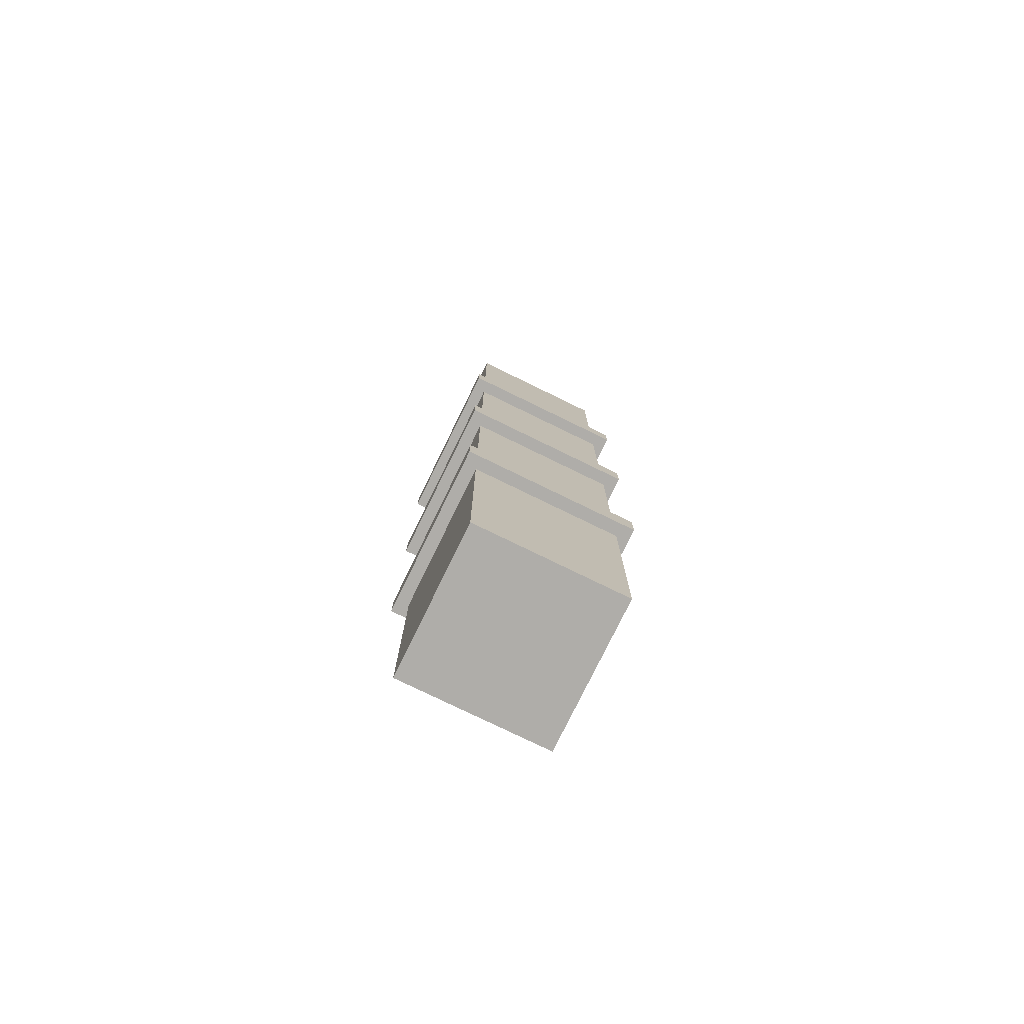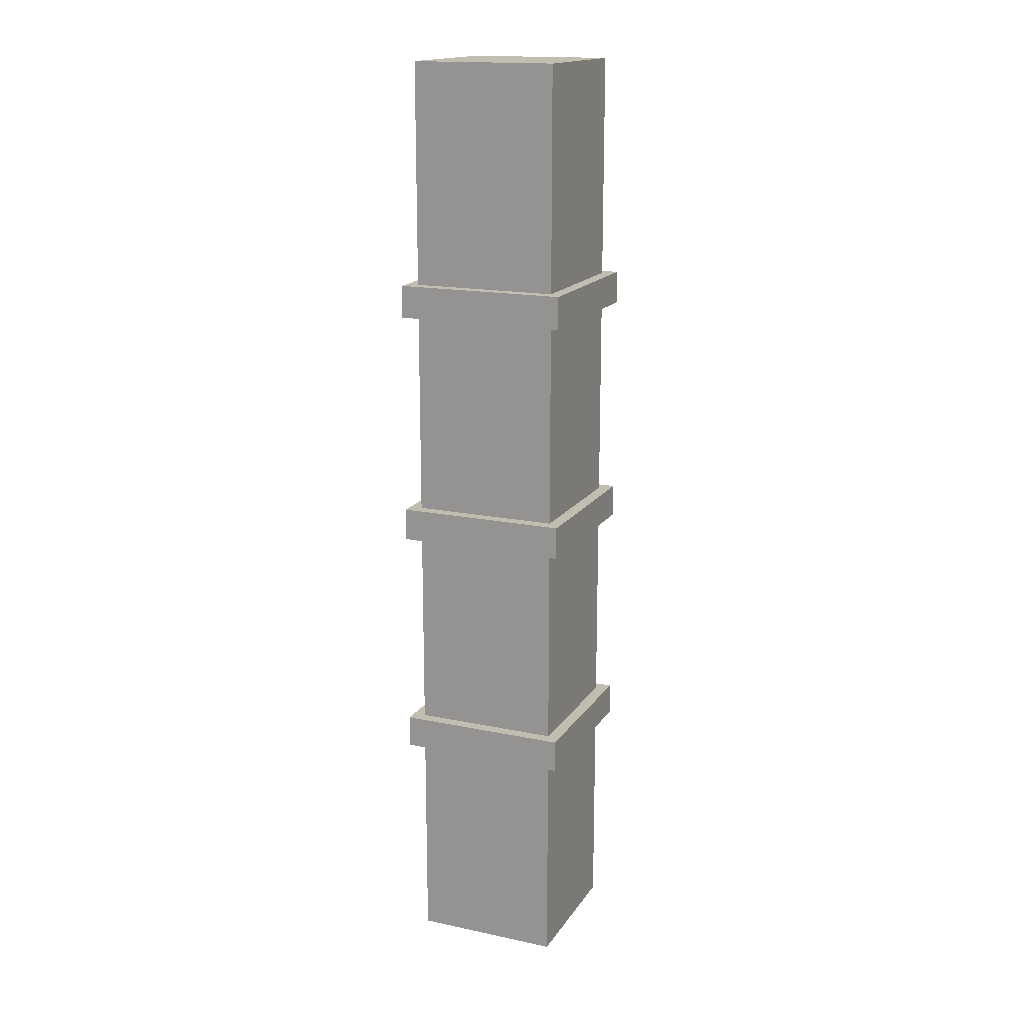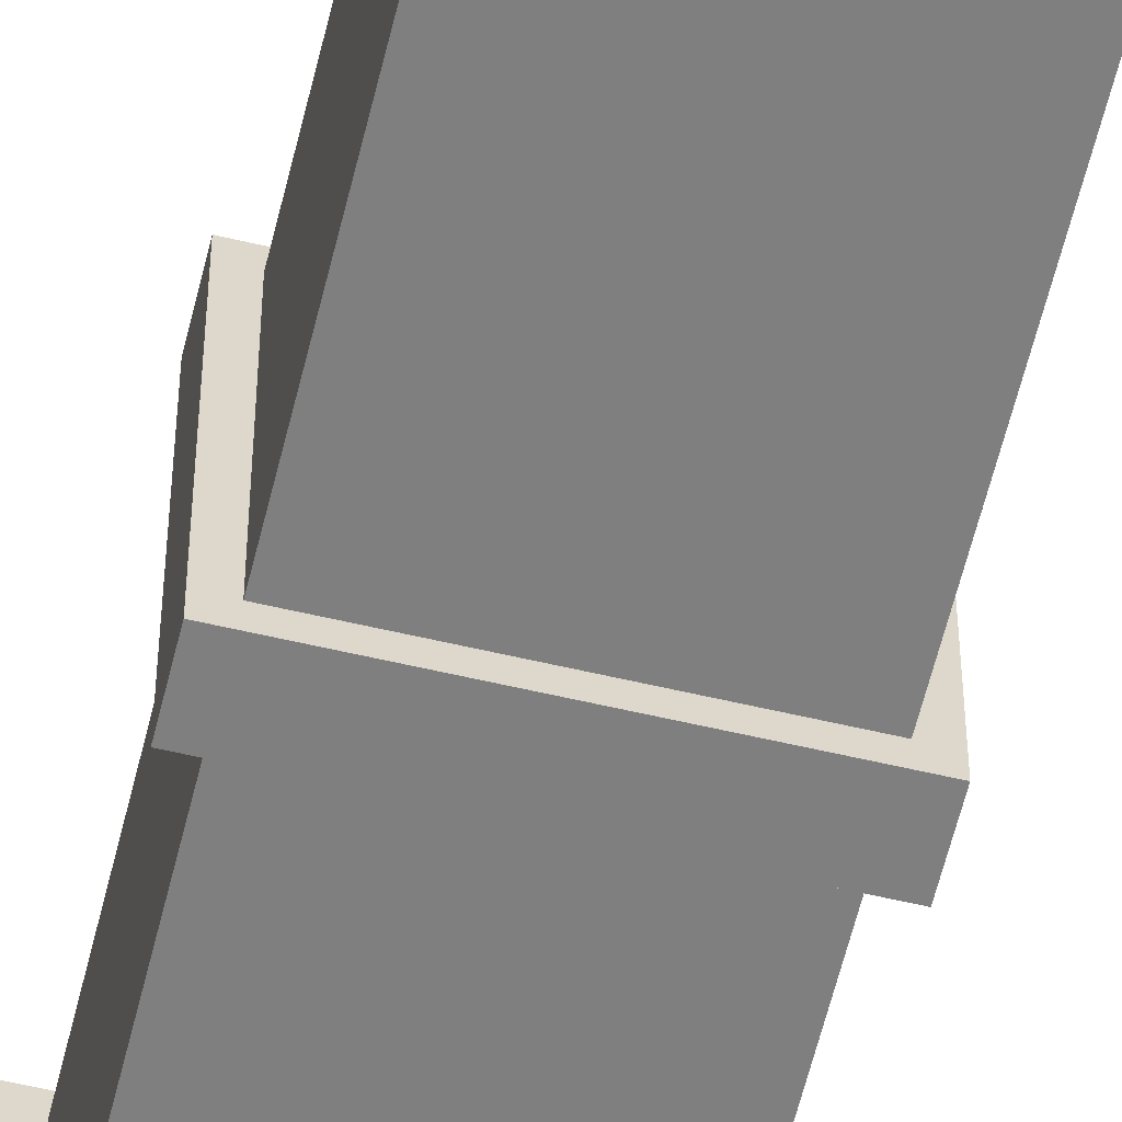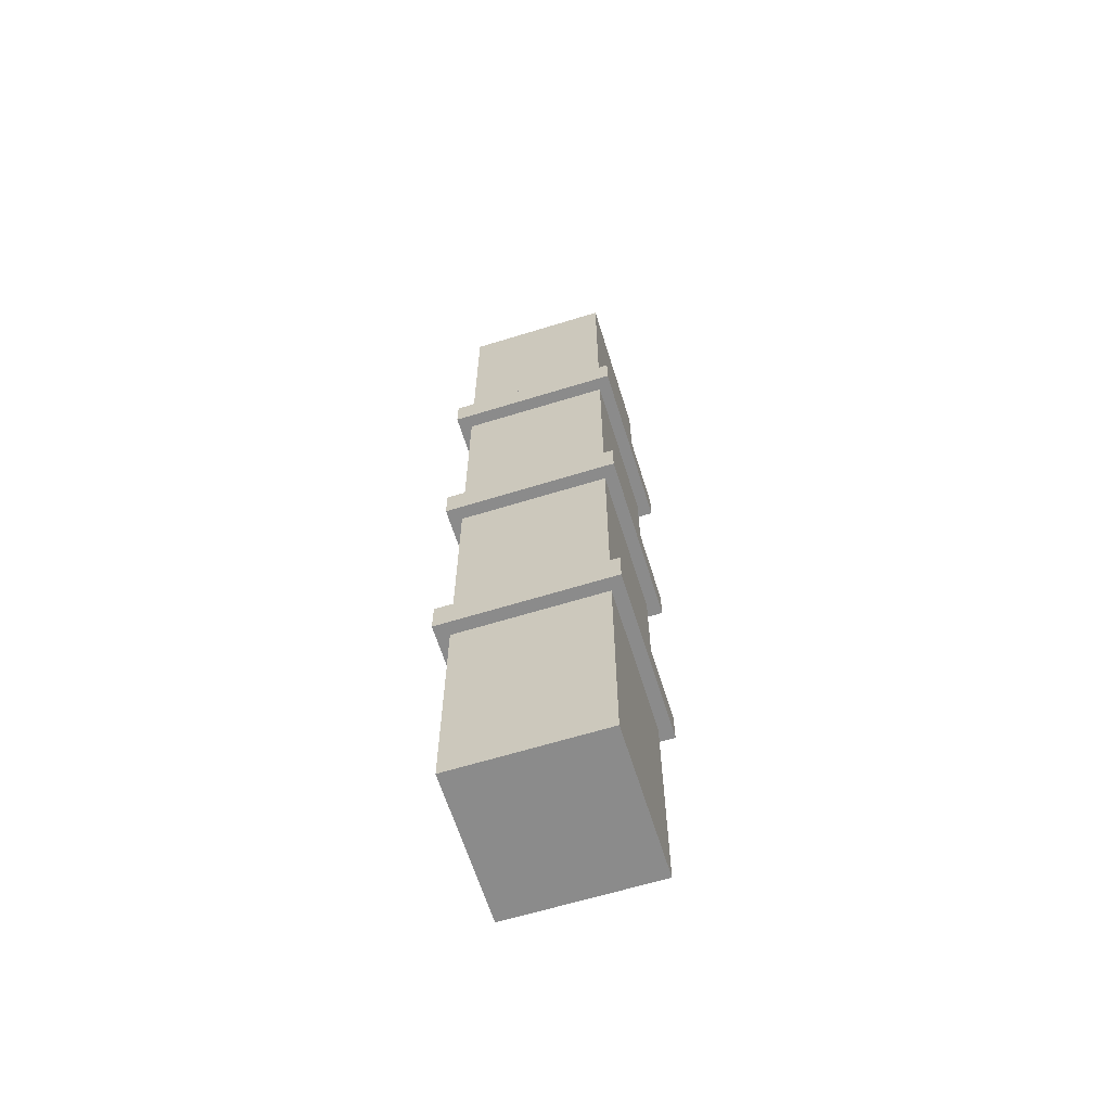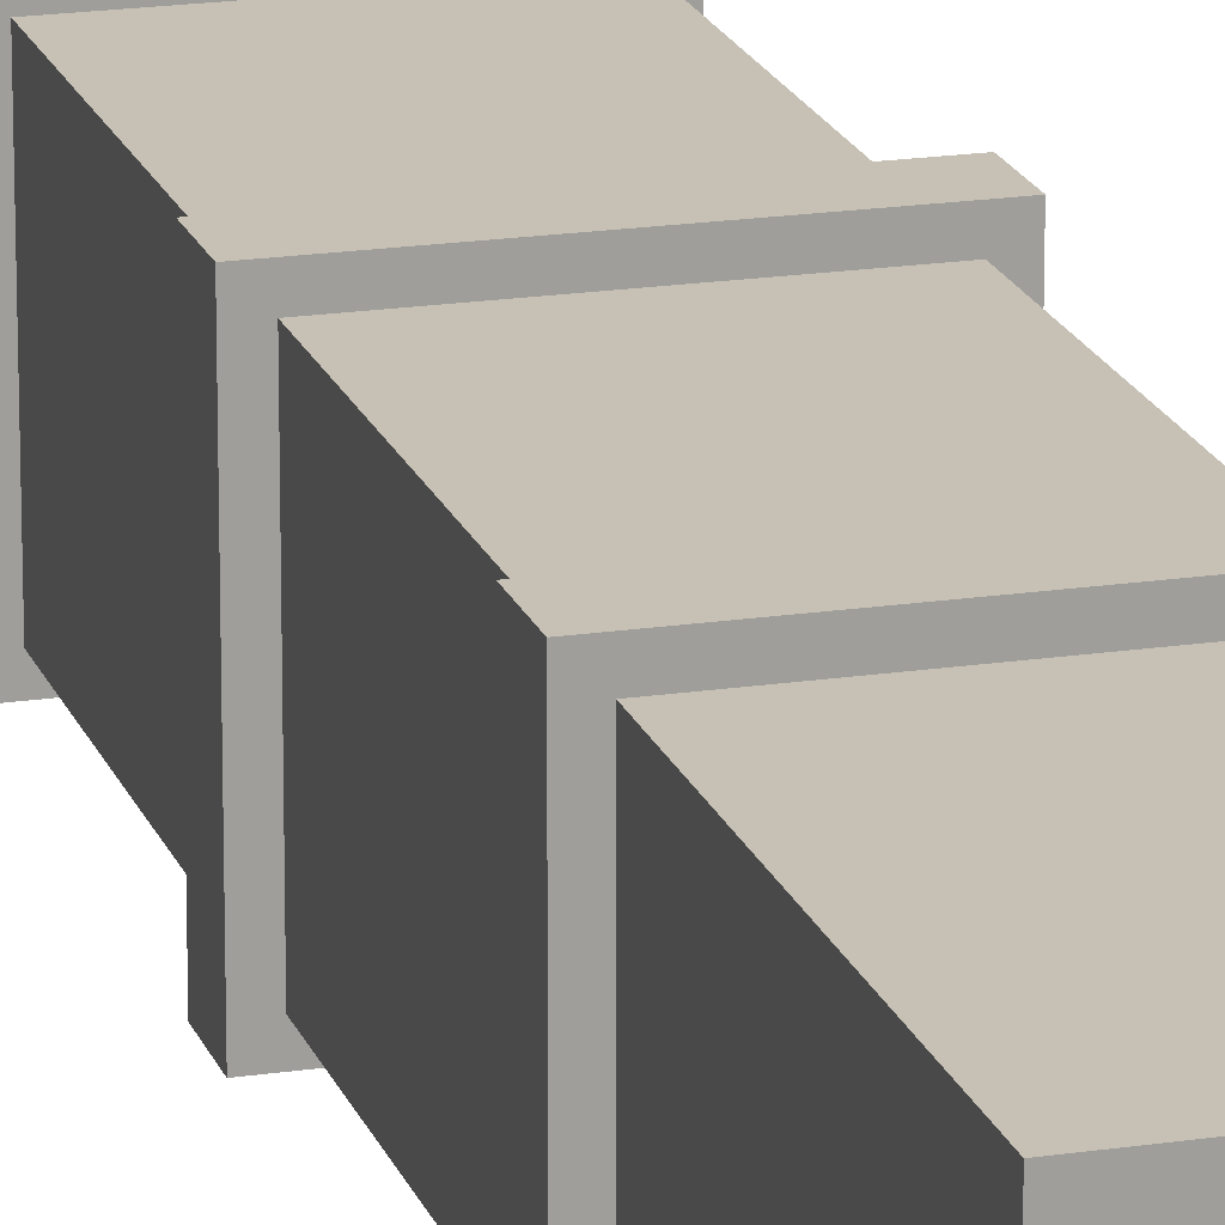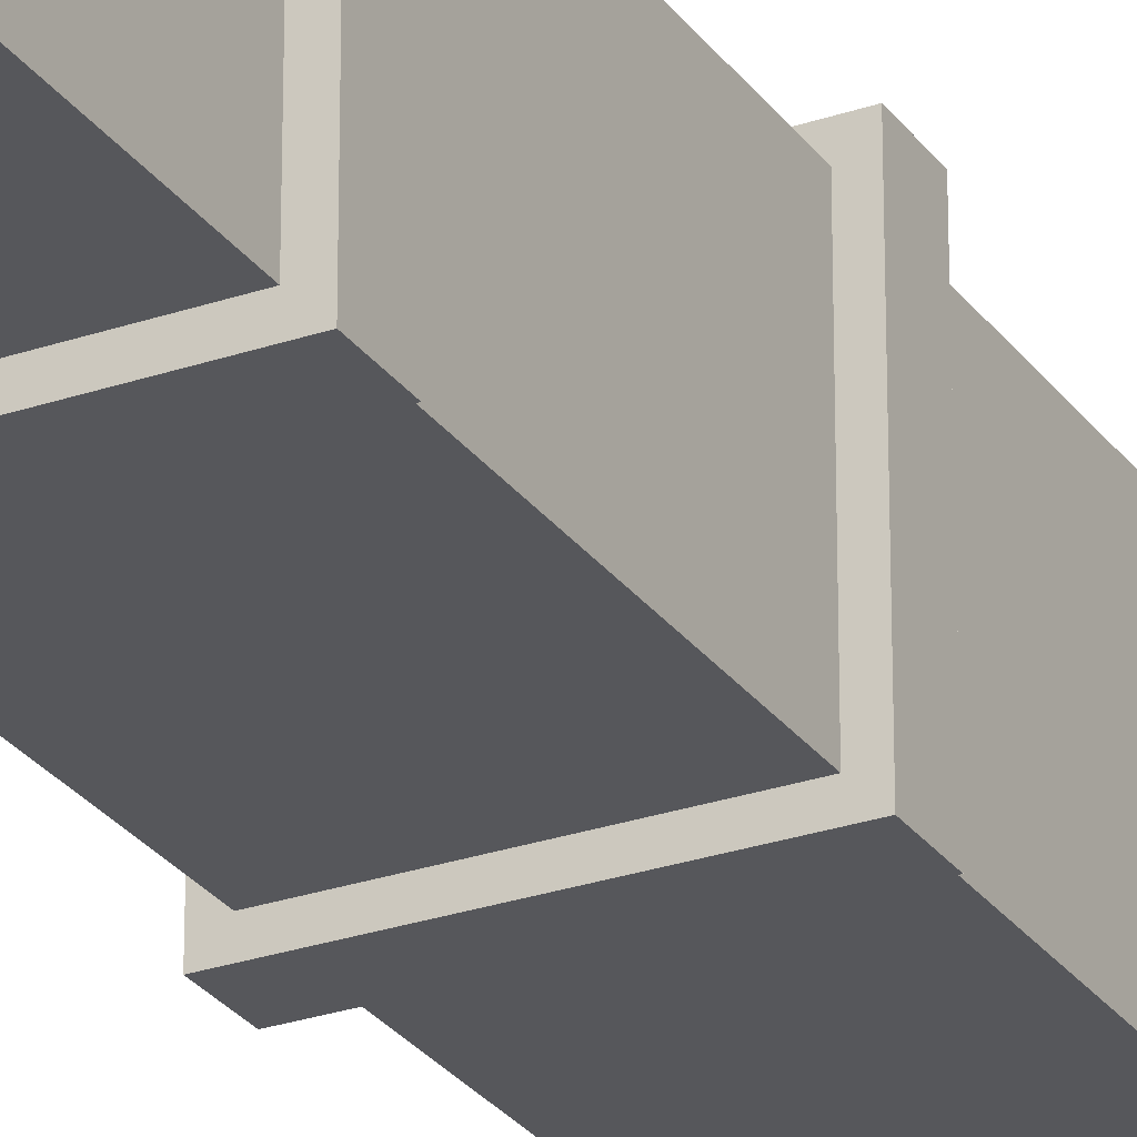
<metadata>
{"format":"obj","ext":"obj","renderer":"f3d","projection":"perspective","resolution":1024,"background":"white","views":[{"elev":-77.4,"azim":-116.0,"up":"+Y"},{"elev":16.8,"azim":113.0,"up":"+Y"},{"elev":-59.7,"azim":166.4,"up":"+Z"},{"elev":-63.8,"azim":17.3,"up":"+Y"},{"elev":18.6,"azim":-16.2,"up":"+Z"},{"elev":-27.2,"azim":27.9,"up":"+Z"}]}
</metadata>
<code>
o Cube_Cube.001
v -0.25 0 0.25
v -0.25 3.25 0.25
v -0.25 0 -0.25
v -0.25 3.25 -0.25
v 0.25 0 0.25
v 0.25 3.25 0.25
v 0.25 0 -0.25
v 0.25 3.25 -0.25
v -0.2926 2.382 0.2926
v -0.2926 2.493 0.2926
v 0.2926 2.493 0.2926
v 0.2926 2.382 0.2926
v -0.2926 1.569 0.2926
v -0.2926 1.681 0.2926
v 0.2926 1.681 0.2926
v 0.2926 1.569 0.2926
v -0.2926 0.7567 0.2926
v -0.2926 0.8683 0.2926
v 0.2926 0.8683 0.2926
v 0.2926 0.7567 0.2926
v -0.25 0.8683 0.25
v -0.25 0.7567 0.25
v -0.25 1.681 0.25
v -0.25 1.569 0.25
v -0.25 2.493 0.25
v -0.25 2.382 0.25
v -0.25 2.382 -0.25
v -0.25 2.493 -0.25
v -0.25 1.569 -0.25
v -0.25 1.681 -0.25
v -0.25 0.7567 -0.25
v -0.25 0.8683 -0.25
v 0.25 2.382 -0.25
v 0.25 2.493 -0.25
v 0.25 1.569 -0.25
v 0.25 1.681 -0.25
v 0.25 0.7567 -0.25
v 0.25 0.8683 -0.25
v 0.25 2.382 0.25
v 0.25 2.493 0.25
v 0.25 1.569 0.25
v 0.25 1.681 0.25
v 0.25 0.7567 0.25
v 0.25 0.8683 0.25
v 0.2926 0.7567 -0.2926
v 0.2926 0.8683 -0.2926
v 0.2926 1.569 -0.2926
v 0.2926 1.681 -0.2926
v 0.2926 2.382 -0.2926
v 0.2926 2.493 -0.2926
v -0.2926 0.7567 -0.2926
v -0.2926 0.8683 -0.2926
v -0.2926 1.569 -0.2926
v -0.2926 1.681 -0.2926
v -0.2926 2.382 -0.2926
v -0.2926 2.493 -0.2926
f 4 34 28
f 27 36 30
f 33 42 36
f 2 28 25
f 7 1 3
f 4 6 8
f 24 32 21
f 26 30 23
f 6 25 40
f 18 20 19
f 37 5 7
f 35 44 38
f 8 40 34
f 31 7 3
f 29 38 32
f 43 1 5
f 41 21 44
f 39 23 42
f 42 48 36
f 21 19 44
f 31 45 37
f 32 18 21
f 38 52 32
f 41 13 24
f 27 49 33
f 37 20 43
f 34 56 28
f 44 46 38
f 26 55 27
f 33 12 39
f 22 3 1
f 14 16 15
f 10 12 11
f 19 45 46
f 15 47 48
f 11 49 50
f 46 51 52
f 48 53 54
f 50 55 56
f 52 17 18
f 54 13 14
f 56 9 10
f 22 51 31
f 25 11 40
f 35 16 41
f 30 14 23
f 36 54 30
f 43 17 22
f 24 53 29
f 39 9 26
f 29 47 35
f 40 50 34
f 28 10 25
f 23 15 42
f 4 8 34
f 27 33 36
f 33 39 42
f 2 4 28
f 7 5 1
f 4 2 6
f 24 29 32
f 26 27 30
f 6 2 25
f 18 17 20
f 37 43 5
f 35 41 44
f 8 6 40
f 31 37 7
f 29 35 38
f 43 22 1
f 41 24 21
f 39 26 23
f 42 15 48
f 21 18 19
f 31 51 45
f 32 52 18
f 38 46 52
f 41 16 13
f 27 55 49
f 37 45 20
f 34 50 56
f 44 19 46
f 26 9 55
f 33 49 12
f 22 31 3
f 14 13 16
f 10 9 12
f 19 20 45
f 15 16 47
f 11 12 49
f 46 45 51
f 48 47 53
f 50 49 55
f 52 51 17
f 54 53 13
f 56 55 9
f 22 17 51
f 25 10 11
f 35 47 16
f 30 54 14
f 36 48 54
f 43 20 17
f 24 13 53
f 39 12 9
f 29 53 47
f 40 11 50
f 28 56 10
f 23 14 15

</code>
